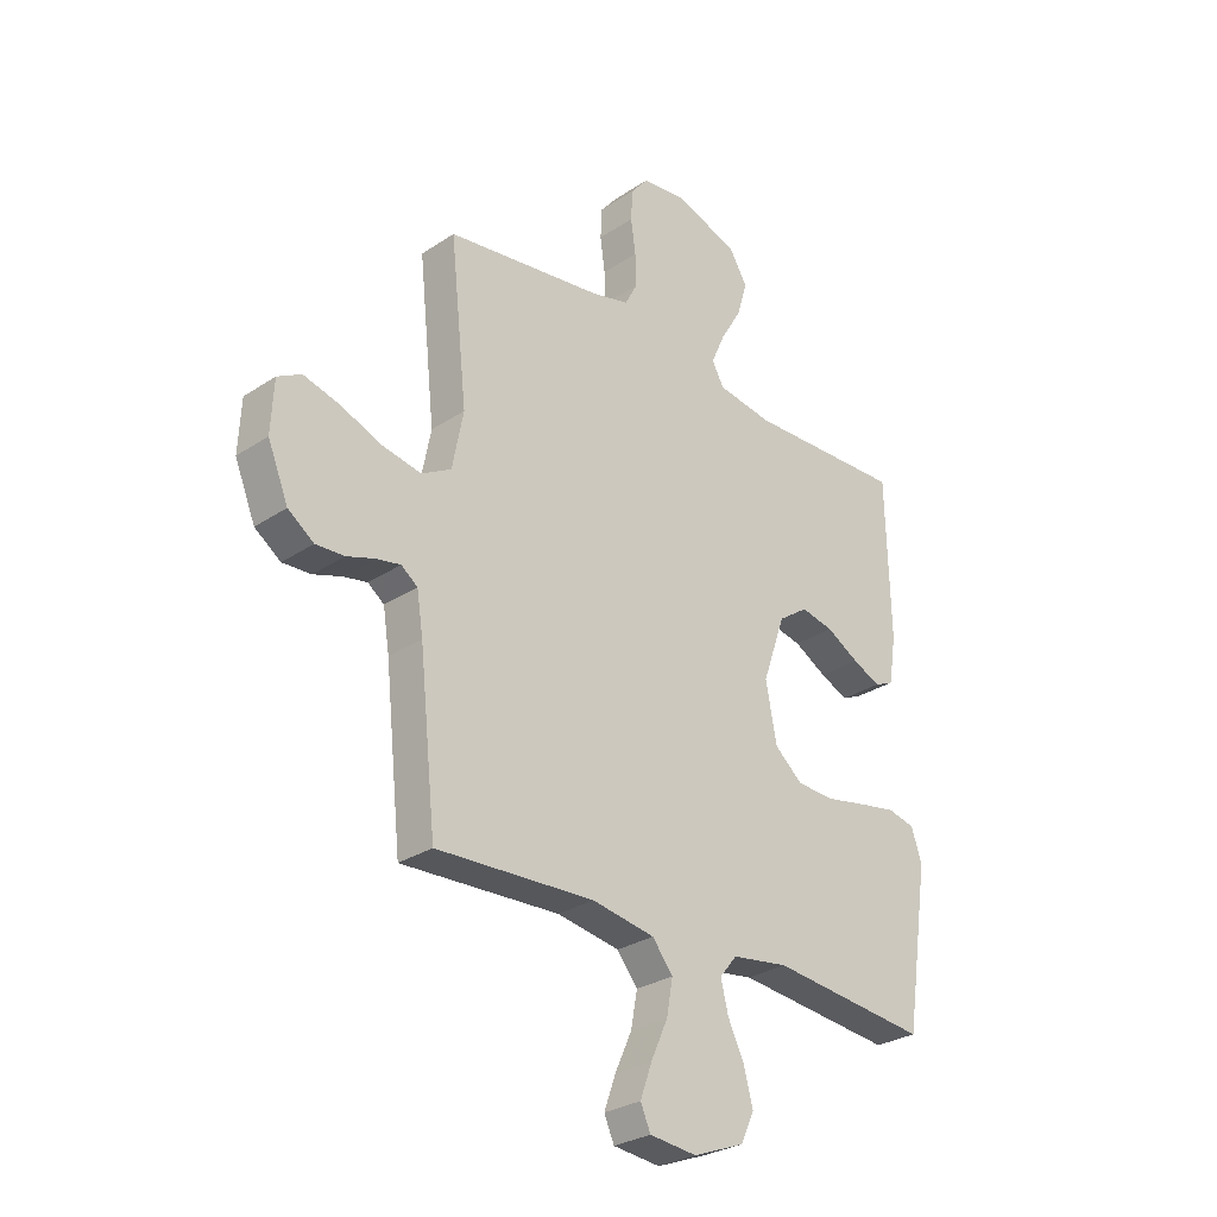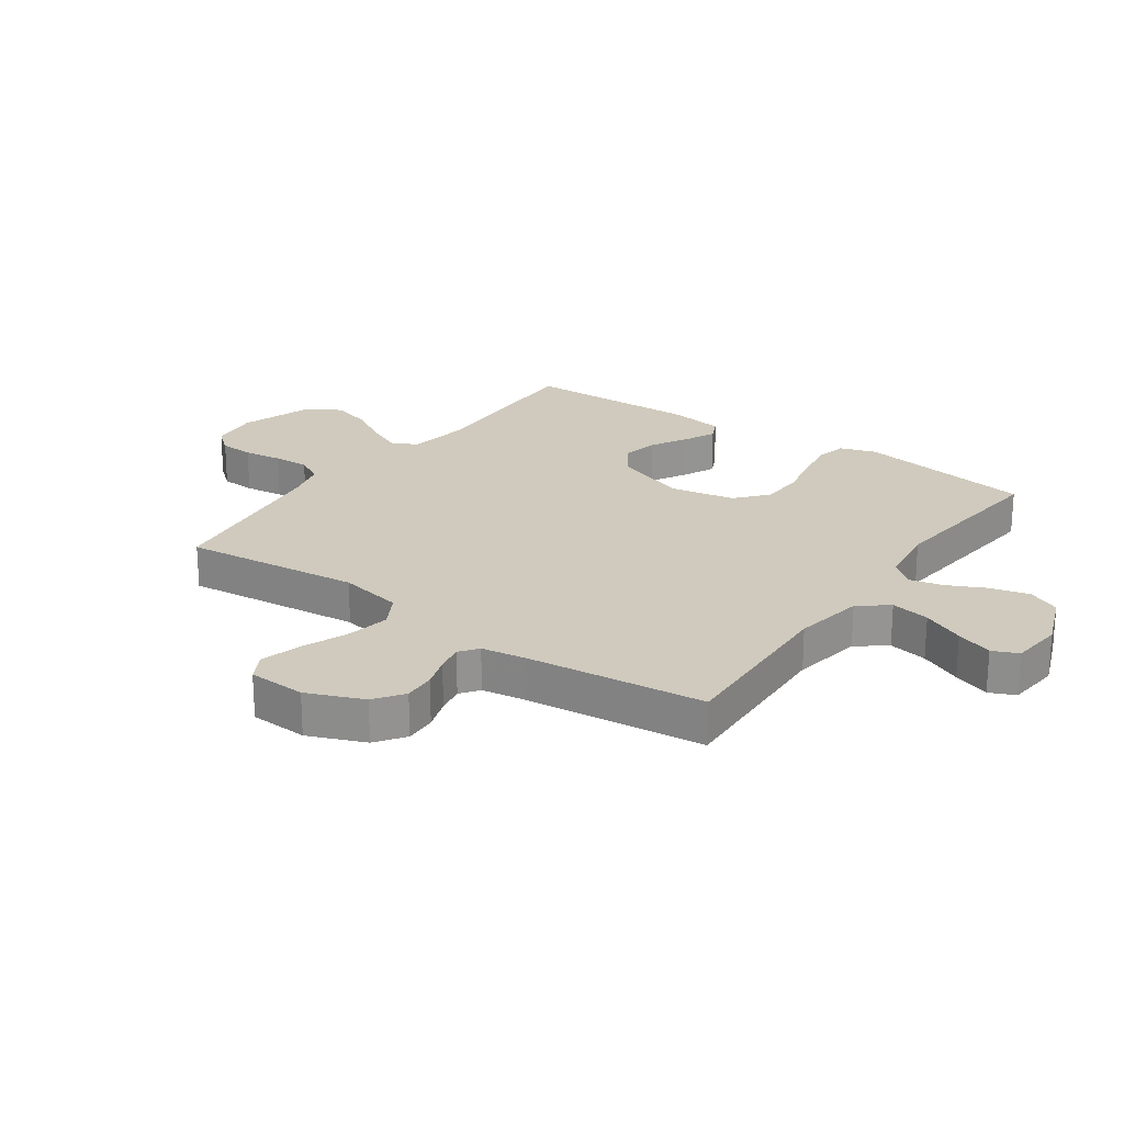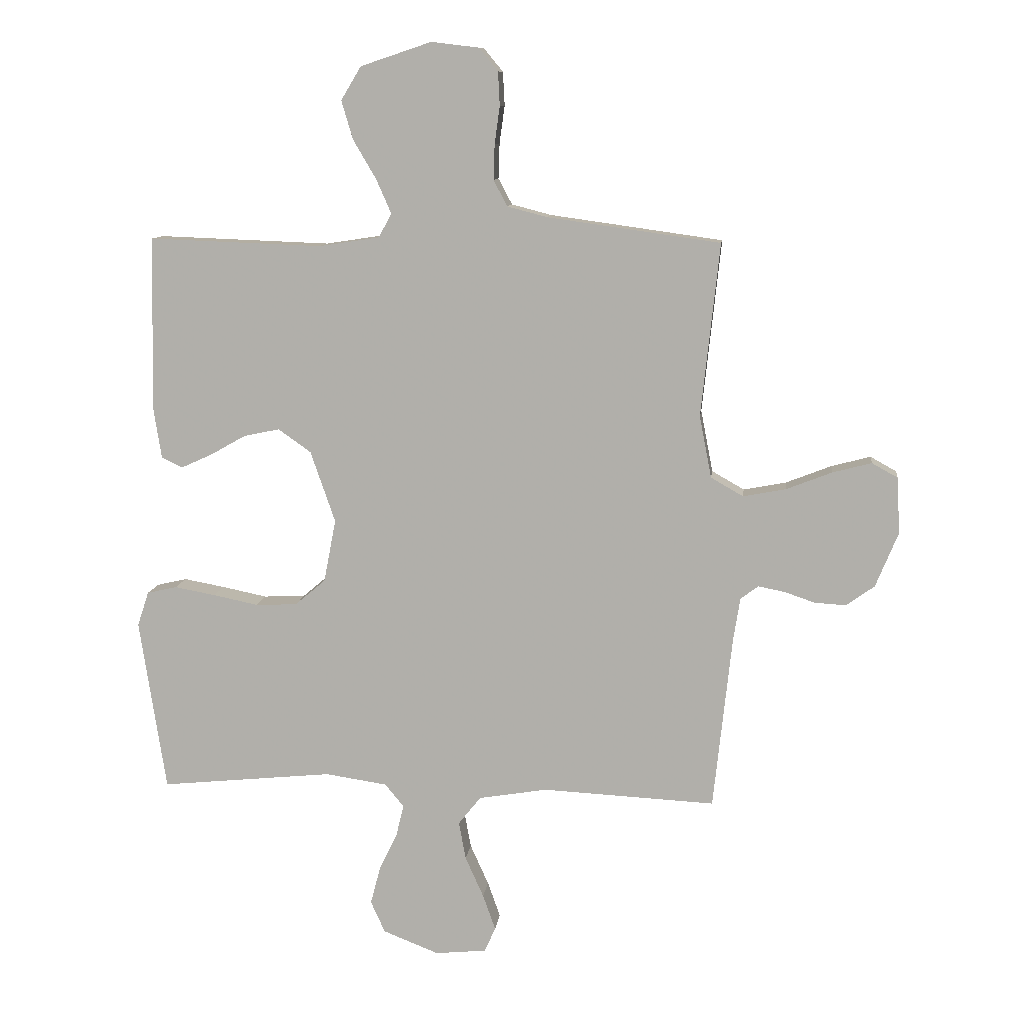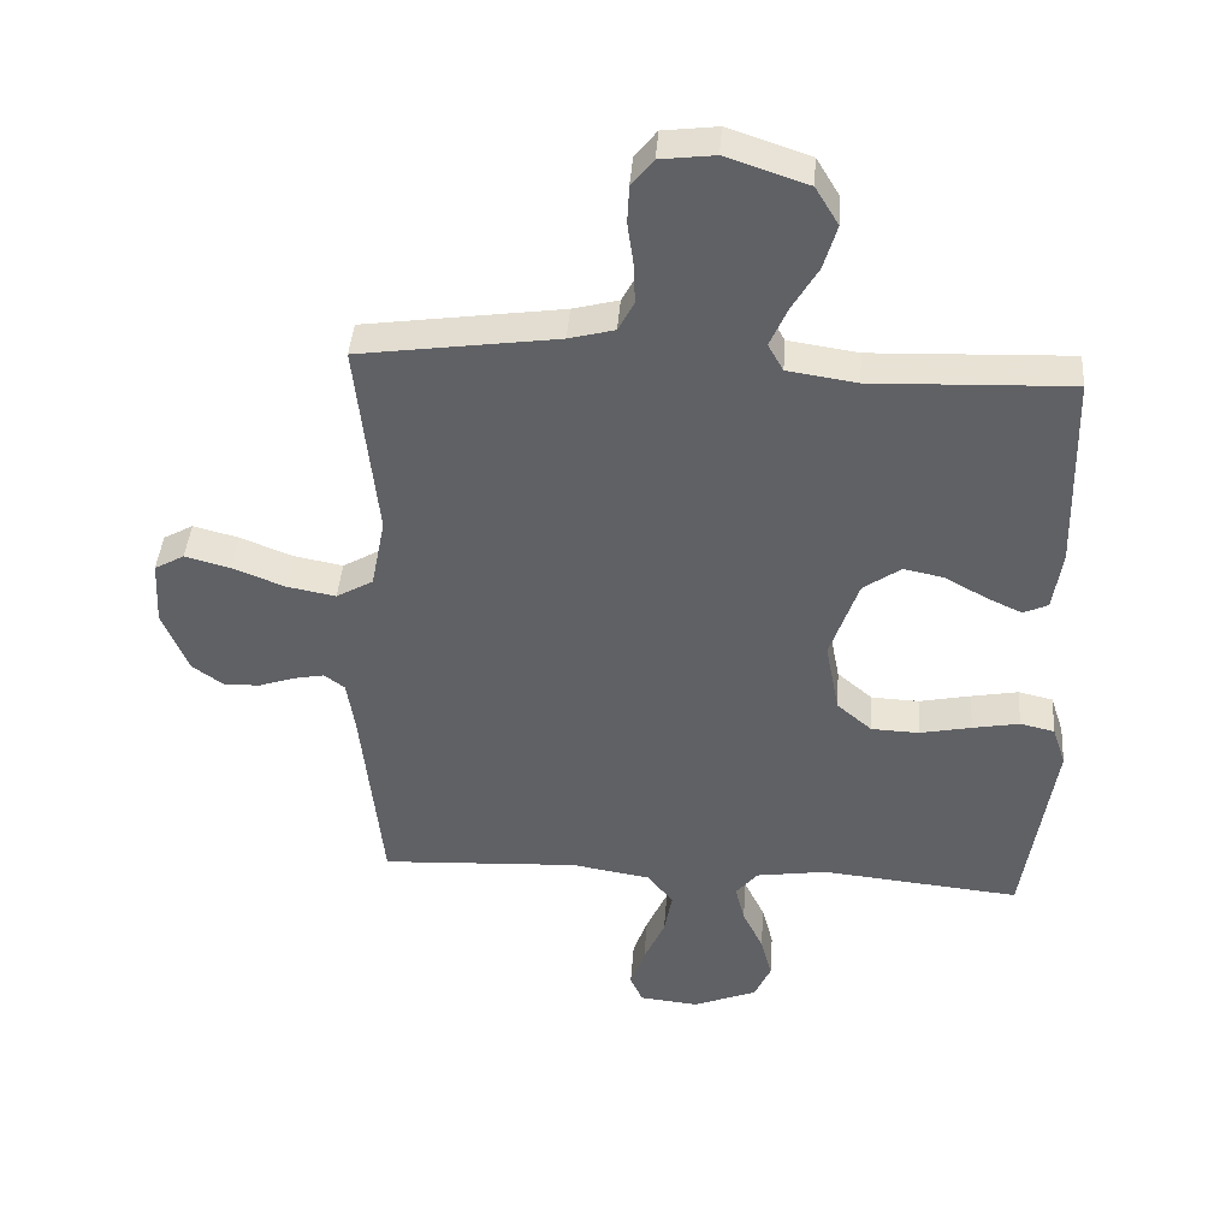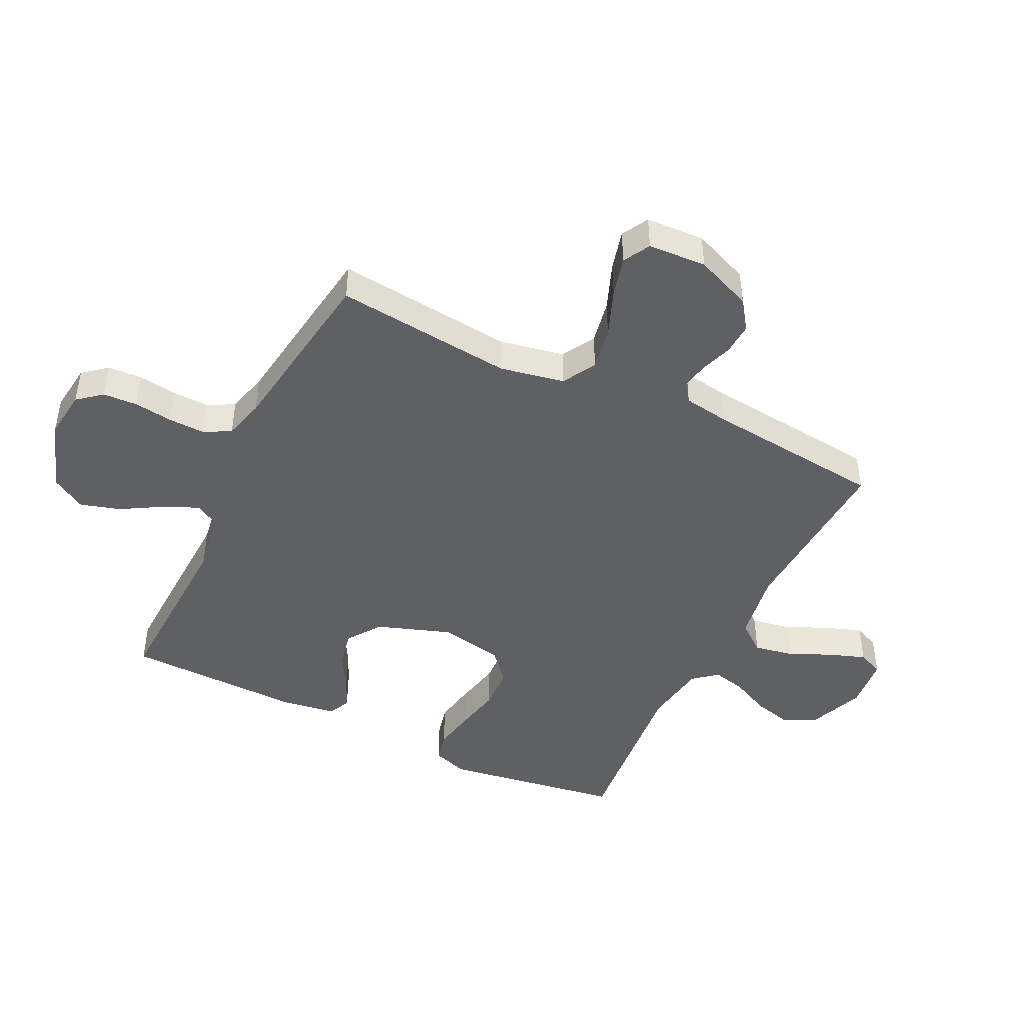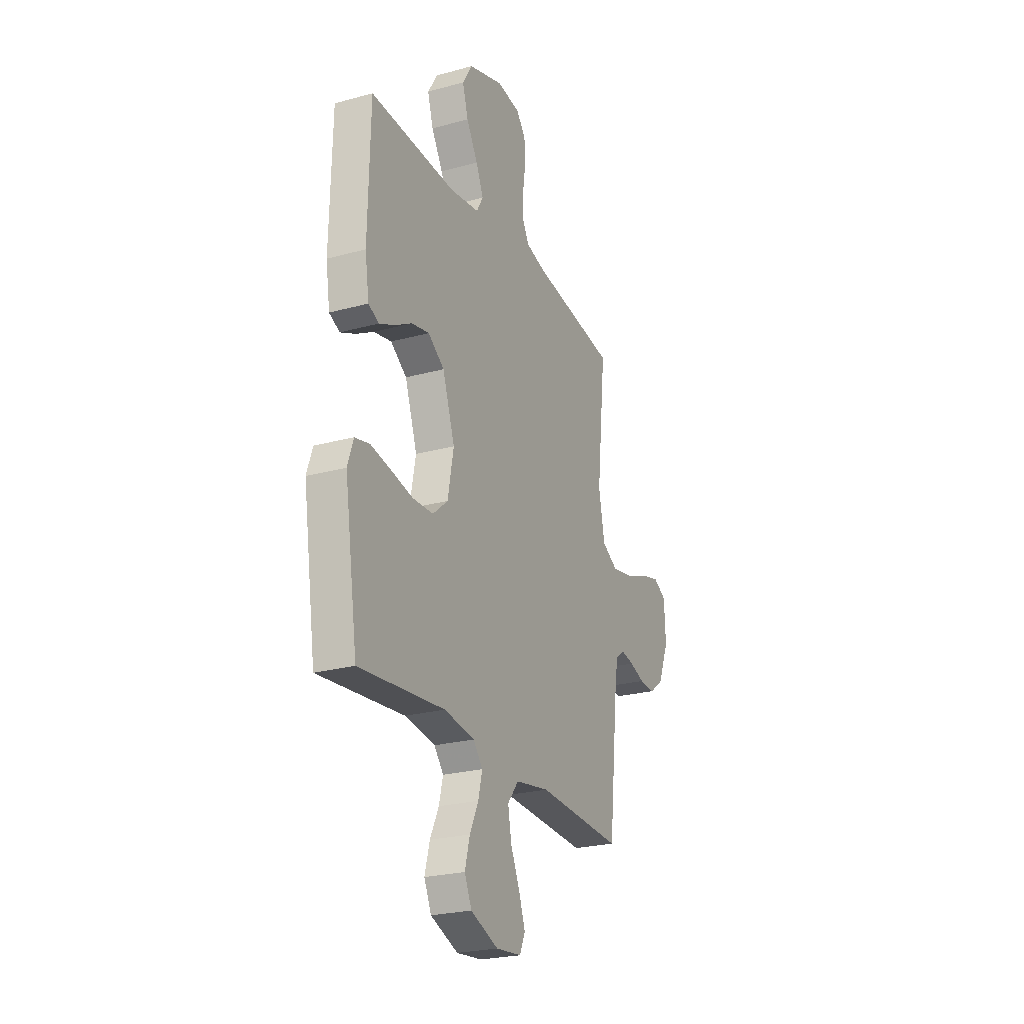
<metadata>
{"format":"obj","ext":"obj","renderer":"f3d","projection":"perspective","resolution":1024,"background":"white","views":[{"elev":-28.8,"azim":134.7,"up":"+Z"},{"elev":23.1,"azim":125.3,"up":"+Y"},{"elev":10.4,"azim":6.7,"up":"+Z"},{"elev":41.3,"azim":-175.8,"up":"+Z"},{"elev":-45.1,"azim":64.0,"up":"+Y"},{"elev":-24.5,"azim":-65.8,"up":"+Z"}]}
</metadata>
<code>
v 0.5 0.07 0.5
v 0.468 0.07 0.2
v 0.489 0.07 0.092
v 0.545 0.07 0.06
v 0.619 0.07 0.074
v 0.698 0.07 0.105
v 0.766 0.07 0.123
v 0.811 0.07 0.098
v 0.816 0.07 0
v 0.777 0.07 -0.095
v 0.728 0.07 -0.13
v 0.674 0.07 -0.127
v 0.621 0.07 -0.109
v 0.575 0.07 -0.1
v 0.544 0.07 -0.123
v 0.532 0.07 -0.2
v 0.5 0.07 -0.5
v 0.2 0.07 -0.485
v 0.081 0.07 -0.505
v 0.042 0.07 -0.554
v 0.054 0.07 -0.62
v 0.086 0.07 -0.691
v 0.108 0.07 -0.753
v 0.089 0.07 -0.796
v 0 0.07 -0.805
v -0.097 0.07 -0.767
v -0.122 0.07 -0.712
v -0.105 0.07 -0.647
v -0.074 0.07 -0.583
v -0.06 0.07 -0.526
v -0.093 0.07 -0.486
v -0.2 0.07 -0.47
v -0.5 0.07 -0.5
v -0.546 0.07 -0.2
v -0.526 0.07 -0.14
v -0.474 0.07 -0.128
v -0.403 0.07 -0.141
v -0.325 0.07 -0.157
v -0.253 0.07 -0.154
v -0.2 0.07 -0.109
v -0.179 0.07 0
v -0.222 0.07 0.124
v -0.279 0.07 0.164
v -0.341 0.07 0.151
v -0.403 0.07 0.116
v -0.456 0.07 0.092
v -0.493 0.07 0.109
v -0.507 0.07 0.2
v -0.5 0.07 0.5
v -0.2 0.07 0.489
v -0.095 0.07 0.505
v -0.072 0.07 0.546
v -0.098 0.07 0.605
v -0.138 0.07 0.673
v -0.158 0.07 0.74
v -0.123 0.07 0.798
v 0 0.07 0.839
v 0.082 0.07 0.829
v 0.115 0.07 0.789
v 0.118 0.07 0.731
v 0.109 0.07 0.666
v 0.107 0.07 0.605
v 0.131 0.07 0.56
v 0.2 0.07 0.542
v 0.5 0 0.5
v 0.468 0 0.2
v 0.489 0 0.092
v 0.545 0 0.06
v 0.619 0 0.074
v 0.698 0 0.105
v 0.766 0 0.123
v 0.811 0 0.098
v 0.816 0 0
v 0.777 0 -0.095
v 0.728 0 -0.13
v 0.674 0 -0.127
v 0.621 0 -0.109
v 0.575 0 -0.1
v 0.544 0 -0.123
v 0.532 0 -0.2
v 0.5 0 -0.5
v 0.2 0 -0.485
v 0.081 0 -0.505
v 0.042 0 -0.554
v 0.054 0 -0.62
v 0.086 0 -0.691
v 0.108 0 -0.753
v 0.089 0 -0.796
v 0 0 -0.805
v -0.097 0 -0.767
v -0.122 0 -0.712
v -0.105 0 -0.647
v -0.074 0 -0.583
v -0.06 0 -0.526
v -0.093 0 -0.486
v -0.2 0 -0.47
v -0.5 0 -0.5
v -0.546 0 -0.2
v -0.526 0 -0.14
v -0.474 0 -0.128
v -0.403 0 -0.141
v -0.325 0 -0.157
v -0.253 0 -0.154
v -0.2 0 -0.109
v -0.179 0 0
v -0.222 0 0.124
v -0.279 0 0.164
v -0.341 0 0.151
v -0.403 0 0.116
v -0.456 0 0.092
v -0.493 0 0.109
v -0.507 0 0.2
v -0.5 0 0.5
v -0.2 0 0.489
v -0.095 0 0.505
v -0.072 0 0.546
v -0.098 0 0.605
v -0.138 0 0.673
v -0.158 0 0.74
v -0.123 0 0.798
v 0 0 0.839
v 0.082 0 0.829
v 0.115 0 0.789
v 0.118 0 0.731
v 0.109 0 0.666
v 0.107 0 0.605
v 0.131 0 0.56
v 0.2 0 0.542
f 58 59 60 61
f 58 61 62
f 57 58 62
f 56 57 62
f 53 54 55 56
f 52 53 56 62
f 51 52 62 63
f 47 48 49 50
f 47 50 51
f 44 45 46 47
f 44 47 51 63
f 35 36 37 38
f 33 34 35 38
f 32 33 38 39
f 31 32 39 40
f 26 27 28 29
f 26 29 30
f 25 26 30
f 24 25 30
f 21 22 23 24
f 21 24 30
f 20 21 30 31
f 16 17 18
f 15 16 18 19
f 10 11 12 13
f 10 13 14
f 9 10 14
f 8 9 14
f 5 6 7 8
f 4 5 8 14
f 3 4 14 15
f 64 1 2
f 64 2 3
f 43 44 63 64
f 42 43 64 3
f 41 42 3 15
f 40 41 15 19
f 19 20 31 40
f 125 124 123 122
f 126 125 122
f 126 122 121
f 126 121 120
f 120 119 118 117
f 126 120 117 116
f 127 126 116 115
f 114 113 112 111
f 115 114 111
f 111 110 109 108
f 127 115 111 108
f 102 101 100 99
f 102 99 98 97
f 103 102 97 96
f 104 103 96 95
f 93 92 91 90
f 94 93 90
f 94 90 89
f 94 89 88
f 88 87 86 85
f 94 88 85
f 95 94 85 84
f 82 81 80
f 83 82 80 79
f 77 76 75 74
f 78 77 74
f 78 74 73
f 78 73 72
f 72 71 70 69
f 78 72 69 68
f 79 78 68 67
f 66 65 128
f 67 66 128
f 128 127 108 107
f 67 128 107 106
f 79 67 106 105
f 83 79 105 104
f 104 95 84 83
f 1 65 66 2
f 2 66 67 3
f 3 67 68 4
f 4 68 69 5
f 5 69 70 6
f 6 70 71 7
f 7 71 72 8
f 8 72 73 9
f 9 73 74 10
f 10 74 75 11
f 11 75 76 12
f 12 76 77 13
f 13 77 78 14
f 14 78 79 15
f 15 79 80 16
f 16 80 81 17
f 17 81 82 18
f 18 82 83 19
f 19 83 84 20
f 20 84 85 21
f 21 85 86 22
f 22 86 87 23
f 23 87 88 24
f 24 88 89 25
f 25 89 90 26
f 26 90 91 27
f 27 91 92 28
f 28 92 93 29
f 29 93 94 30
f 30 94 95 31
f 31 95 96 32
f 32 96 97 33
f 33 97 98 34
f 34 98 99 35
f 35 99 100 36
f 36 100 101 37
f 37 101 102 38
f 38 102 103 39
f 39 103 104 40
f 40 104 105 41
f 41 105 106 42
f 42 106 107 43
f 43 107 108 44
f 44 108 109 45
f 45 109 110 46
f 46 110 111 47
f 47 111 112 48
f 48 112 113 49
f 49 113 114 50
f 50 114 115 51
f 51 115 116 52
f 52 116 117 53
f 53 117 118 54
f 54 118 119 55
f 55 119 120 56
f 56 120 121 57
f 57 121 122 58
f 58 122 123 59
f 59 123 124 60
f 60 124 125 61
f 61 125 126 62
f 62 126 127 63
f 63 127 128 64
f 64 128 65 1

</code>
